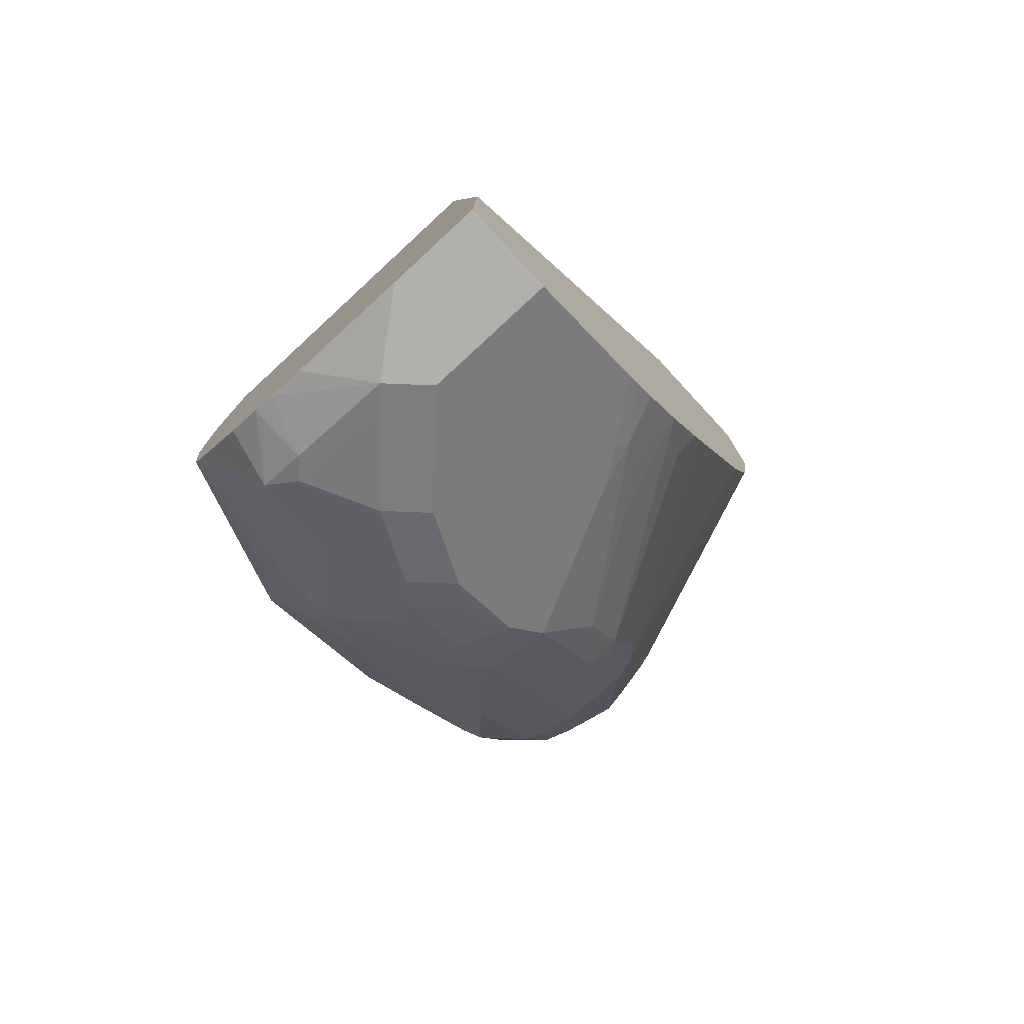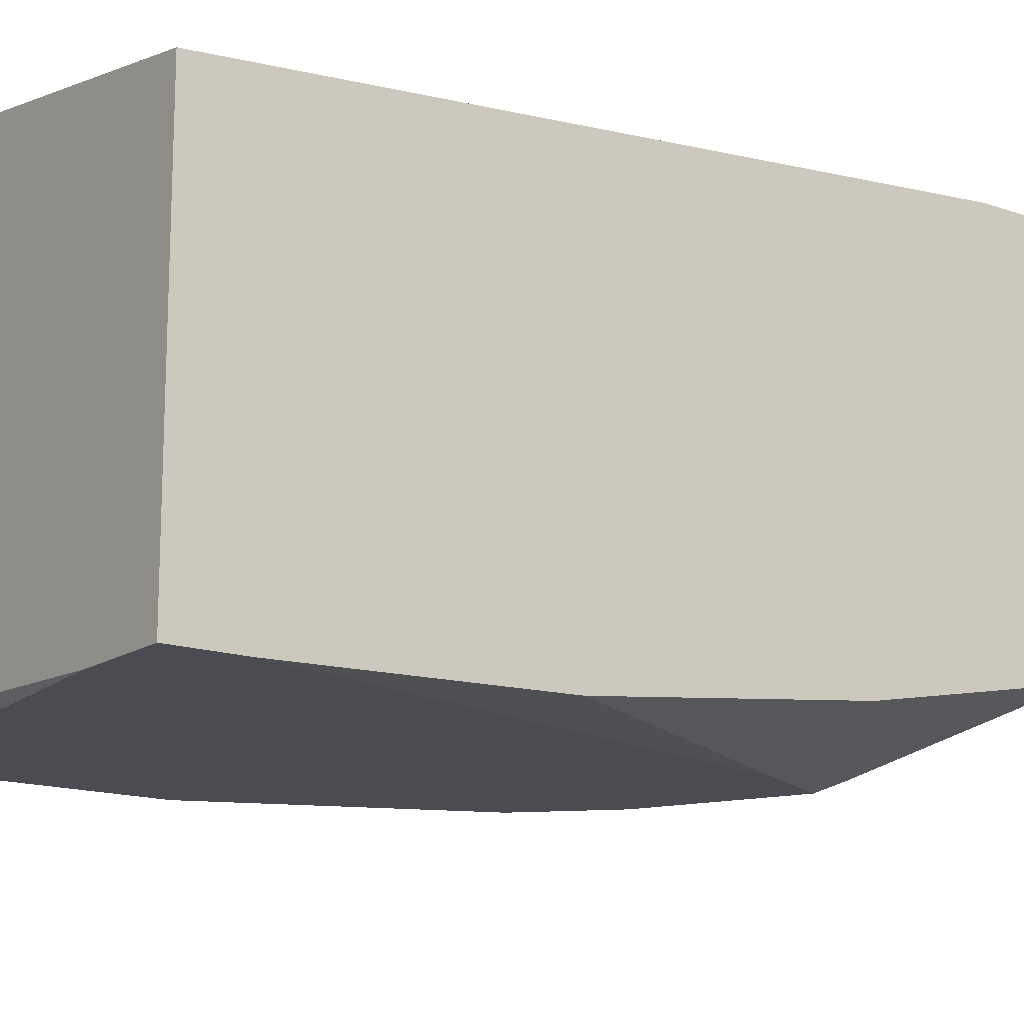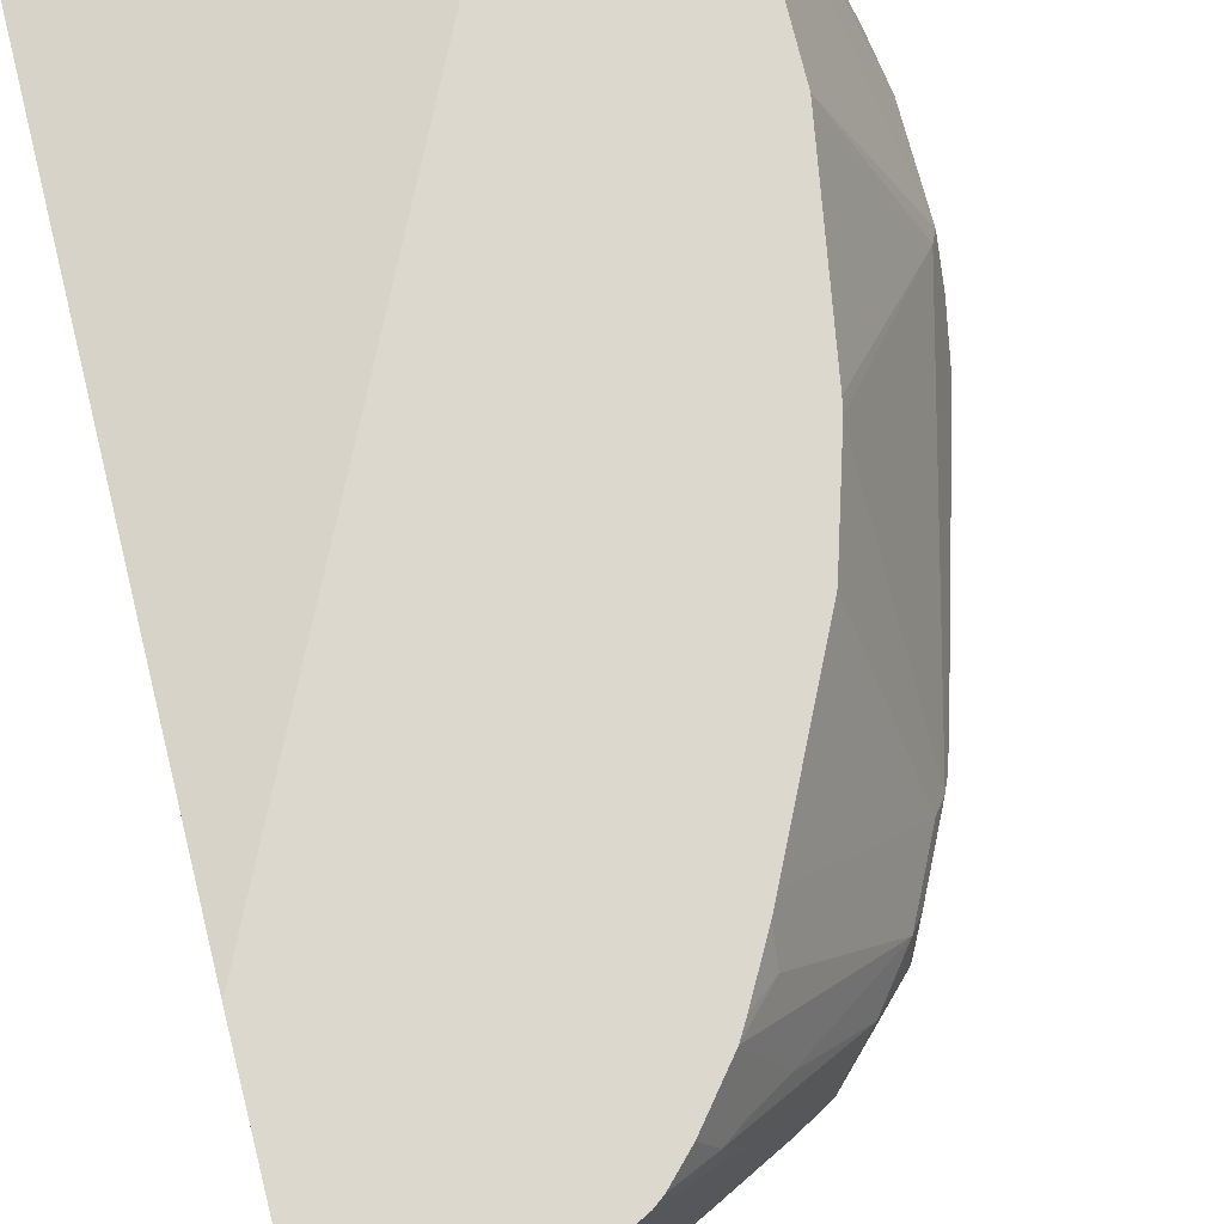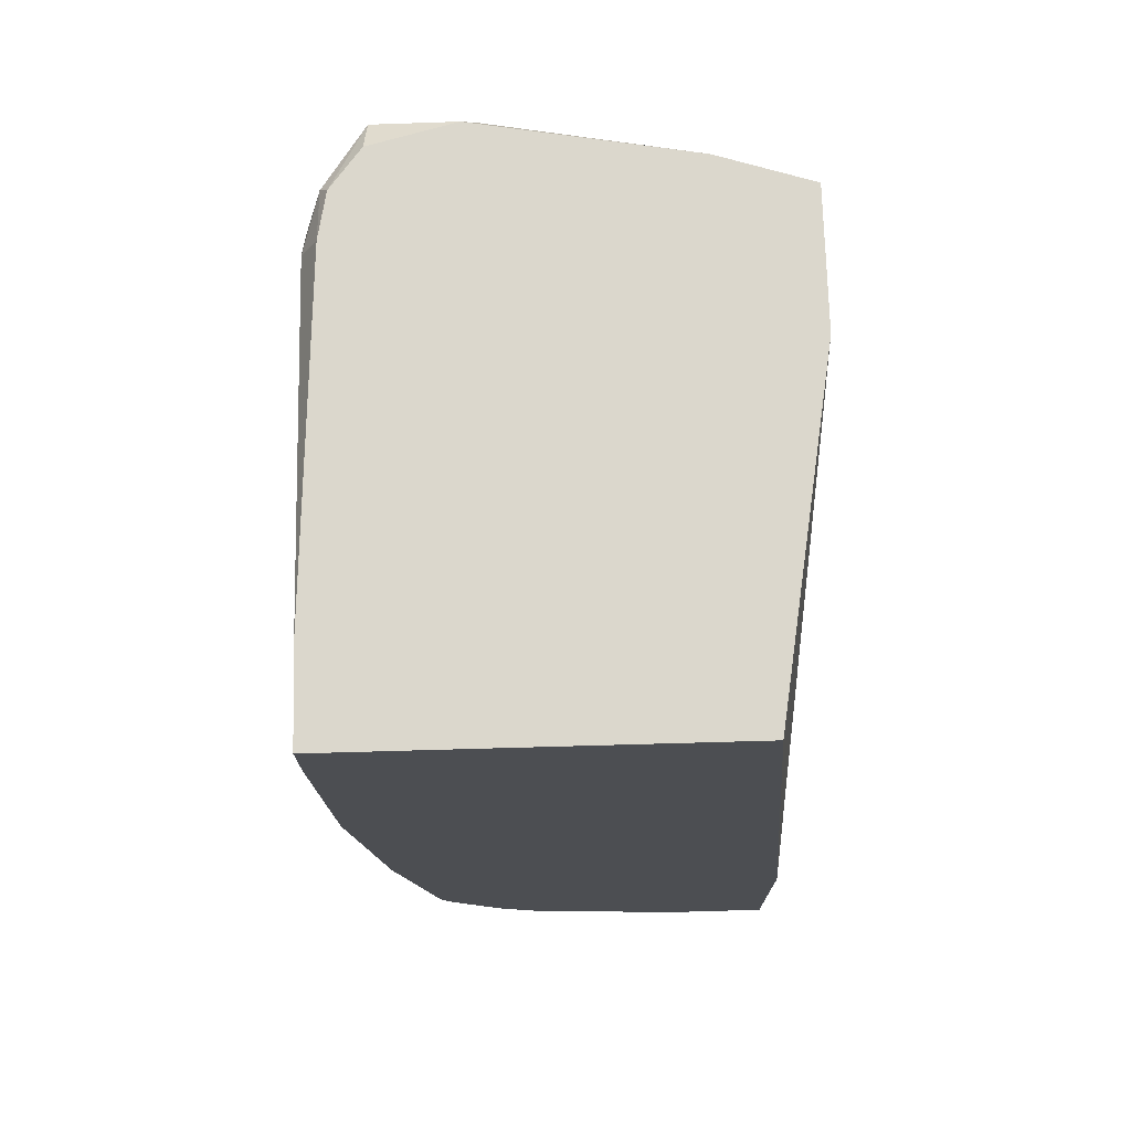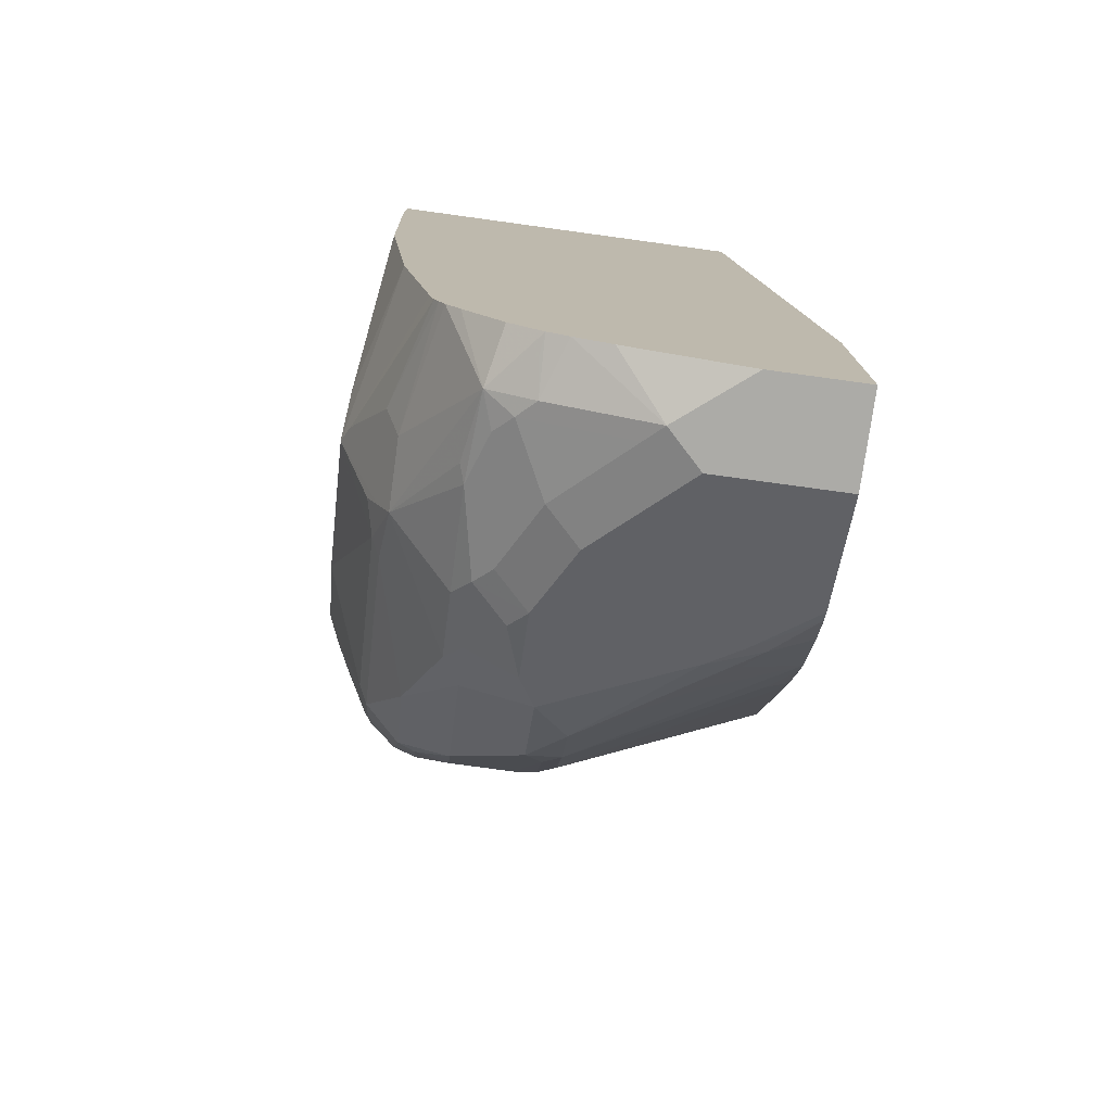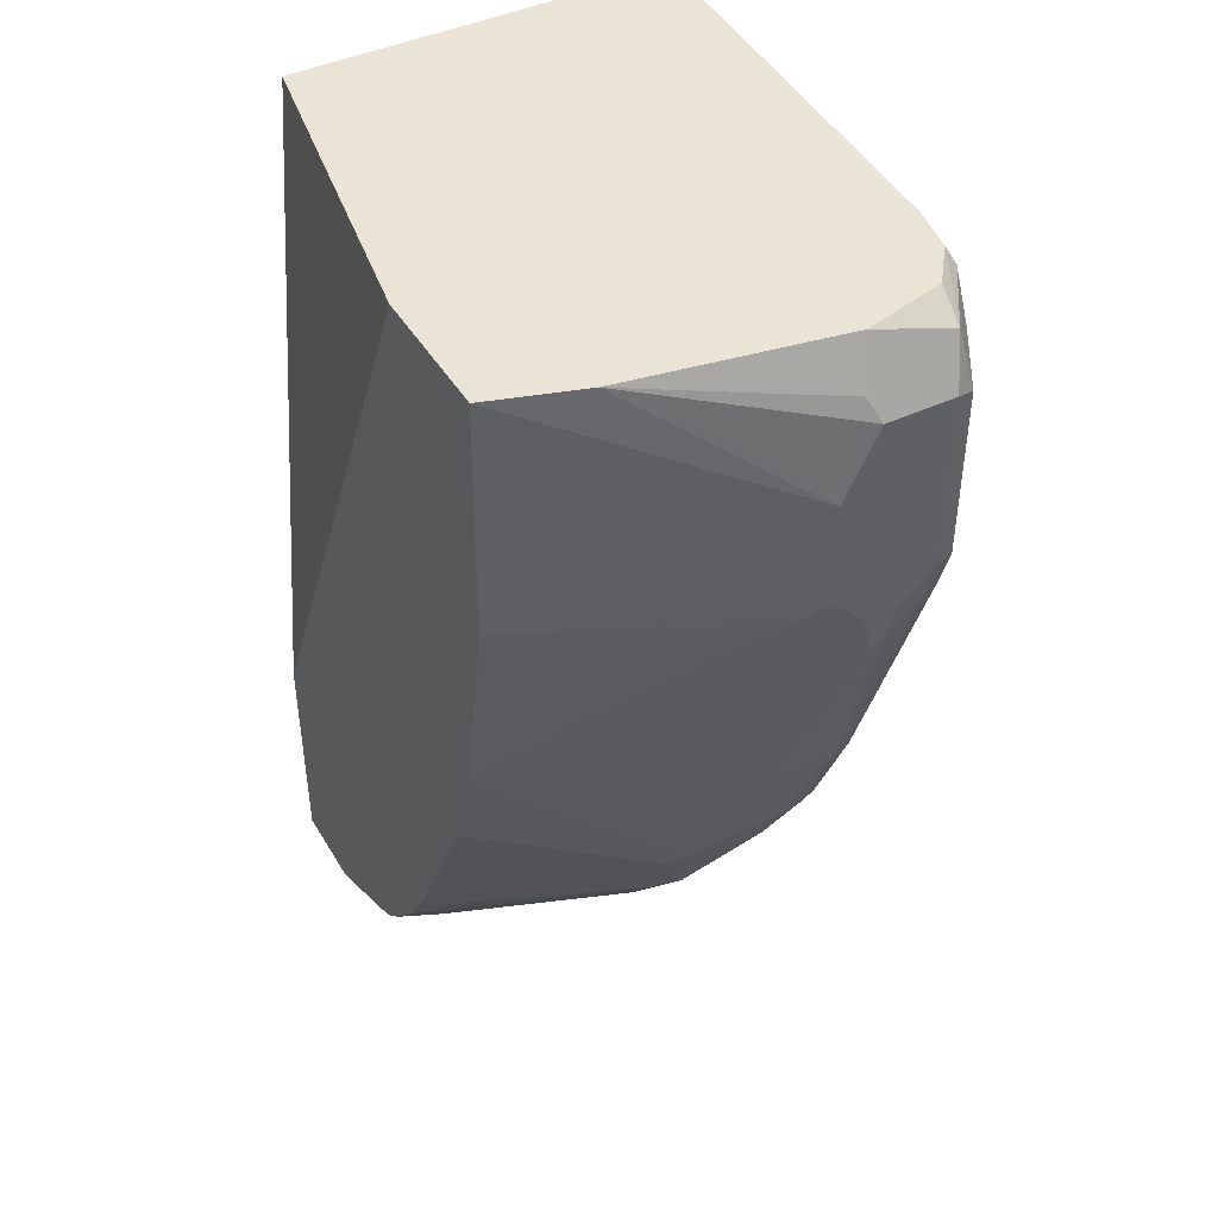
<metadata>
{"format":"obj","ext":"obj","renderer":"f3d","projection":"perspective","resolution":1024,"background":"white","views":[{"elev":-78.5,"azim":132.7,"up":"+Z"},{"elev":-15.4,"azim":54.1,"up":"+Y"},{"elev":72.5,"azim":165.6,"up":"+Y"},{"elev":73.2,"azim":88.4,"up":"+Z"},{"elev":-76.2,"azim":82.2,"up":"+Z"},{"elev":43.8,"azim":-118.9,"up":"+Z"}]}
</metadata>
<code>
v -0.2488 -0.3525 -0.4355
v -0.2419 -0.3663 -0.4424
v -0.2385 -0.3629 -0.4251
v -0.235 -0.3594 -0.4078
v -0.2286 -0.3115 -0.395
v -0.2488 -0.311 -0.4355
v -0.2488 -0.3525 -0.5392
v -0.1866 -0.394 -0.4355
v -0.2143 -0.3801 -0.4286
v -0.2108 -0.3767 -0.4113
v -0.2419 -0.3663 -0.5461
v -0.197 -0.3836 -0.4044
v -0.1923 -0.3789 -0.395
v -0.2158 -0.361 -0.395
v -0.2068 -0.1856 -0.395
v -0.2419 -0.3041 -0.4217
v -0.2488 -0.2903 -0.477
v -0.2488 -0.3318 -0.5599
v -0.2436 -0.3318 -0.5833
v -0.2436 -0.3525 -0.5625
v -0.1659 -0.394 -0.4148
v -0.1866 -0.394 -0.5599
v -0.2385 -0.3629 -0.5651
v -0.2212 -0.3663 -0.6083
v -0.2004 -0.3871 -0.5668
v -0.1648 -0.3841 -0.395
v -0.1895 -0.1312 -0.395
v -0.2488 -0.2903 -0.5392
v -0.2488 -0.311 -0.5599
v -0.2436 -0.3214 -0.591
v -0.2074 -0.3318 -0.705
v -0.2004 -0.3456 -0.7119
v 0.04146 -0.394 -0.395
v -0.1244 -0.394 -0.705
v -0.1935 -0.3594 -0.6981
v -0.1797 -0.3663 -0.7119
v -0.1382 -0.3871 -0.7119
v -0.1076 -0.1312 -0.395
v -0.1866 -0.1312 -0.5392
v -0.2436 -0.2799 -0.5496
v -0.2074 -0.2903 -0.705
v -0.1866 -0.311 -0.7672
v -0.1814 -0.3318 -0.7698
v -0.1762 -0.3421 -0.7724
v -0.1762 -0.3629 -0.7309
v 0.09537 -0.394 -0.395
v -0.1451 -0.3681 -0.7698
v -0.08293 -0.394 -0.7465
v -0.1555 -0.3629 -0.7724
v -0.159 -0.3663 -0.7534
v 0.09537 -0.1659 -0.395
v 0.09537 -0.1312 -0.8156
v -0.1659 -0.1312 -0.6568
v -0.1642 -0.1312 -0.6644
v -0.1814 -0.2592 -0.7776
v -0.1866 -0.2696 -0.7672
v -0.1797 -0.311 -0.7811
v -0.1728 -0.311 -0.7948
v -0.1348 -0.3421 -0.8139
v 0.09537 -0.394 -0.4355
v -0.04149 -0.3681 -0.832
v -0.04149 -0.394 -0.7672
v -0.05187 -0.3629 -0.8346
v 0.09537 -0.1312 -0.9538
v -0.1451 -0.1312 -0.7258
v -0.1736 -0.2489 -0.788
v -0.1607 -0.2592 -0.8191
v -0.1797 -0.2696 -0.7811
v -0.159 -0.2696 -0.8225
v -0.152 -0.2696 -0.8363
v -0.1106 -0.2696 -0.8778
v -0.1106 -0.311 -0.857
v -0.1037 -0.3266 -0.8528
v 0.09537 -0.3898 -0.5848
v 0.02071 -0.394 -0.7465
v -0.02077 -0.3594 -0.857
v -0.02077 -0.3663 -0.8433
v -0.02077 -0.3732 -0.8294
v -1.305e-05 -0.394 -0.788
v -0.09331 -0.3214 -0.8657
v 0.09537 -0.1866 -0.9538
v 0.04146 -0.1312 -0.9538
v -0.09648 -0.1312 -0.8248
v -0.1529 -0.2489 -0.8294
v -0.1313 -0.2489 -0.857
v -0.06915 -0.1866 -0.8986
v -0.06915 -0.2696 -0.8986
v -0.09331 -0.2799 -0.8865
v 0.09537 -0.3732 -0.7382
v 0.02071 -0.3594 -0.857
v -0.05187 -0.3214 -0.8865
v 0.01036 -0.3214 -0.9072
v 0.02071 -0.3248 -0.9055
v 0.06218 -0.318 -0.9193
v 0.02071 -0.3663 -0.8433
v 0.03109 -0.3681 -0.8398
v -1.305e-05 -0.3871 -0.8018
v 0.01036 -0.3888 -0.7983
v 0.09537 -0.3525 -0.8502
v -0.08293 -0.311 -0.8787
v 0.06218 -0.2281 -0.9538
v 0.09537 -0.196 -0.9518
v 0.04146 -0.2074 -0.9538
v 0.03109 -0.2177 -0.9487
v 0.03695 -0.1312 -0.9516
v -0.09183 -0.1312 -0.8341
v -0.09071 -0.1452 -0.8502
v -0.06972 -0.1312 -0.8732
v -0.08984 -0.1866 -0.8778
v -0.05706 -0.1555 -0.902
v -0.0553 -0.1659 -0.9055
v -0.02767 -0.1312 -0.9193
v -0.01838 -0.1312 -0.9239
v -0.05187 -0.2799 -0.9072
v -0.06221 -0.2903 -0.8994
v 0.09537 -0.3432 -0.8756
v 0.09537 -0.3466 -0.8697
v -0.04149 -0.311 -0.8994
v -0.03111 -0.3007 -0.9072
v 0.04146 -0.311 -0.9202
v 0.05184 -0.3007 -0.9279
v 0.06218 -0.2903 -0.9331
v 0.08294 -0.2929 -0.9279
v 0.09537 -0.2913 -0.9264
v 0.09537 -0.311 -0.9123
v 0.09537 -0.3345 -0.8861
v 0.09537 -0.3494 -0.8642
v 0.05184 -0.2385 -0.9487
v 0.09537 -0.2572 -0.9378
v 0.09537 -0.2789 -0.931
v 0.0231 -0.1312 -0.9447
v -0.01039 -0.2592 -0.9279
v -0.07508 -0.1312 -0.8641
v -0.04728 -0.1312 -0.9008
v -0.06999 -0.1659 -0.8916
v -0.03303 -0.1312 -0.9153
v 0.01036 -0.2799 -0.9279
v -1.305e-05 -0.2903 -0.9202
f 74 75 89
f 75 79 89
f 72 80 73
f 71 80 72
f 71 114 88
f 71 88 80
f 81 102 101
f 71 86 87
f 71 85 86
f 70 85 71
f 70 84 85
f 76 90 95
f 67 69 68
f 71 87 114
f 76 95 77
f 79 99 89
f 76 91 92
f 76 92 93
f 76 93 94
f 76 94 90
f 77 95 96
f 77 96 97
f 77 97 79
f 77 79 78
f 79 97 96
f 79 96 98
f 79 98 99
f 80 88 100
f 80 100 91
f 67 70 69
f 76 80 91
f 67 84 70
f 48 61 62
f 66 83 84
f 82 103 104
f 47 49 63
f 47 63 61
f 47 61 48
f 49 59 63
f 54 65 55
f 55 65 66
f 55 66 67
f 55 67 68
f 55 68 56
f 57 68 69
f 57 69 58
f 58 69 70
f 58 70 71
f 66 84 67
f 58 71 72
f 59 72 73
f 59 73 63
f 60 75 74
f 61 63 76
f 61 76 77
f 61 77 78
f 61 78 79
f 61 79 62
f 63 73 80
f 63 80 76
f 64 81 101
f 64 101 103
f 64 103 82
f 65 83 66
f 58 72 59
f 82 104 105
f 119 137 138
f 84 106 107
f 101 104 103
f 101 102 129
f 101 129 130
f 101 122 121
f 101 121 128
f 104 131 105
f 104 128 132
f 104 132 114
f 104 114 113
f 104 113 131
f 106 133 107
f 107 133 108
f 108 134 110
f 108 110 135
f 101 128 104
f 108 135 109
f 110 134 136
f 110 136 111
f 111 136 112
f 114 119 118
f 114 118 115
f 114 132 119
f 119 132 137
f 120 138 137
f 120 137 121
f 121 137 128
f 122 130 124
f 122 124 123
f 128 137 132
f 46 52 51
f 109 135 110
f 100 115 118
f 98 127 99
f 96 127 98
f 84 107 108
f 84 108 109
f 84 109 85
f 85 109 110
f 85 110 86
f 86 110 111
f 86 111 112
f 86 112 113
f 86 113 114
f 86 114 87
f 88 114 115
f 88 115 100
f 90 94 116
f 90 116 117
f 90 117 96
f 90 96 95
f 91 100 118
f 96 117 127
f 94 126 116
f 94 125 126
f 94 124 125
f 94 123 124
f 94 122 123
f 83 106 84
f 94 121 122
f 92 94 93
f 92 120 94
f 92 138 120
f 92 119 138
f 92 118 119
f 91 118 92
f 94 120 121
f 46 64 52
f 101 130 122
f 46 102 81
f 7 19 20
f 7 20 11
f 8 21 12
f 8 12 9
f 8 22 34
f 8 48 62
f 8 62 79
f 8 79 75
f 8 75 60
f 8 60 46
f 8 46 33
f 8 33 21
f 9 12 10
f 11 20 23
f 7 18 19
f 11 23 24
f 11 25 22
f 12 21 26
f 12 26 13
f 15 27 17
f 17 27 28
f 18 29 30
f 18 30 19
f 19 30 31
f 19 31 20
f 20 31 32
f 20 32 23
f 21 33 26
f 22 25 37
f 22 37 34
f 11 24 25
f 6 15 17
f 6 16 15
f 5 16 6
f 1 2 3
f 1 3 4
f 1 4 5
f 1 5 6
f 1 6 17
f 1 17 28
f 1 28 29
f 1 29 18
f 1 18 7
f 1 7 11
f 1 11 2
f 2 8 9
f 2 9 10
f 2 10 4
f 2 4 3
f 2 11 22
f 2 22 8
f 5 15 16
f 5 27 15
f 5 38 27
f 46 81 64
f 5 51 38
f 5 46 51
f 23 32 24
f 5 33 46
f 5 13 26
f 5 14 13
f 4 14 5
f 4 13 14
f 4 12 13
f 4 10 12
f 5 26 33
f 24 32 35
f 8 34 48
f 24 36 25
f 36 45 49
f 36 49 50
f 36 50 37
f 37 50 49
f 37 49 47
f 38 51 52
f 39 53 40
f 40 53 54
f 40 54 55
f 40 55 56
f 40 56 41
f 42 56 68
f 42 68 57
f 42 57 43
f 43 57 58
f 43 58 44
f 44 49 45
f 46 129 102
f 46 130 129
f 46 124 130
f 46 125 124
f 46 126 125
f 24 35 36
f 35 45 36
f 46 117 116
f 46 99 127
f 46 89 99
f 46 74 89
f 46 60 74
f 44 59 49
f 44 58 59
f 46 127 117
f 34 47 48
f 46 116 126
f 32 45 35
f 34 37 47
f 25 36 37
f 27 38 52
f 27 64 82
f 27 82 105
f 27 105 131
f 27 131 113
f 27 113 112
f 27 112 136
f 27 136 134
f 27 134 108
f 27 108 133
f 27 133 106
f 27 106 83
f 27 83 65
f 27 52 64
f 27 54 53
f 27 65 54
f 32 43 44
f 31 42 43
f 31 56 42
f 31 41 56
f 30 41 31
f 31 43 32
f 28 30 29
f 27 53 39
f 30 40 41
f 27 39 28
f 32 44 45
f 28 39 40
f 28 40 30

</code>
